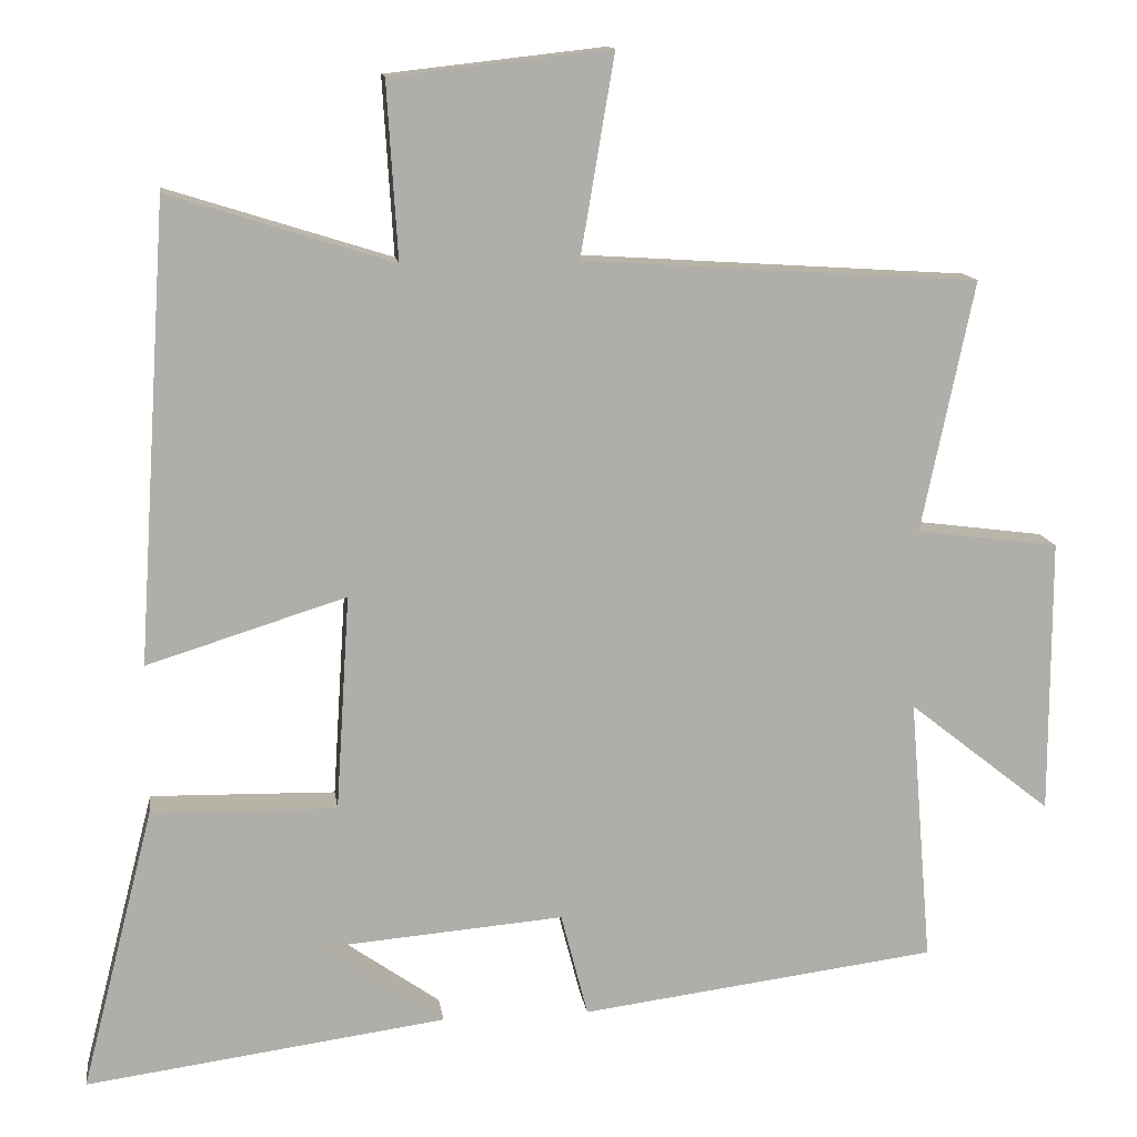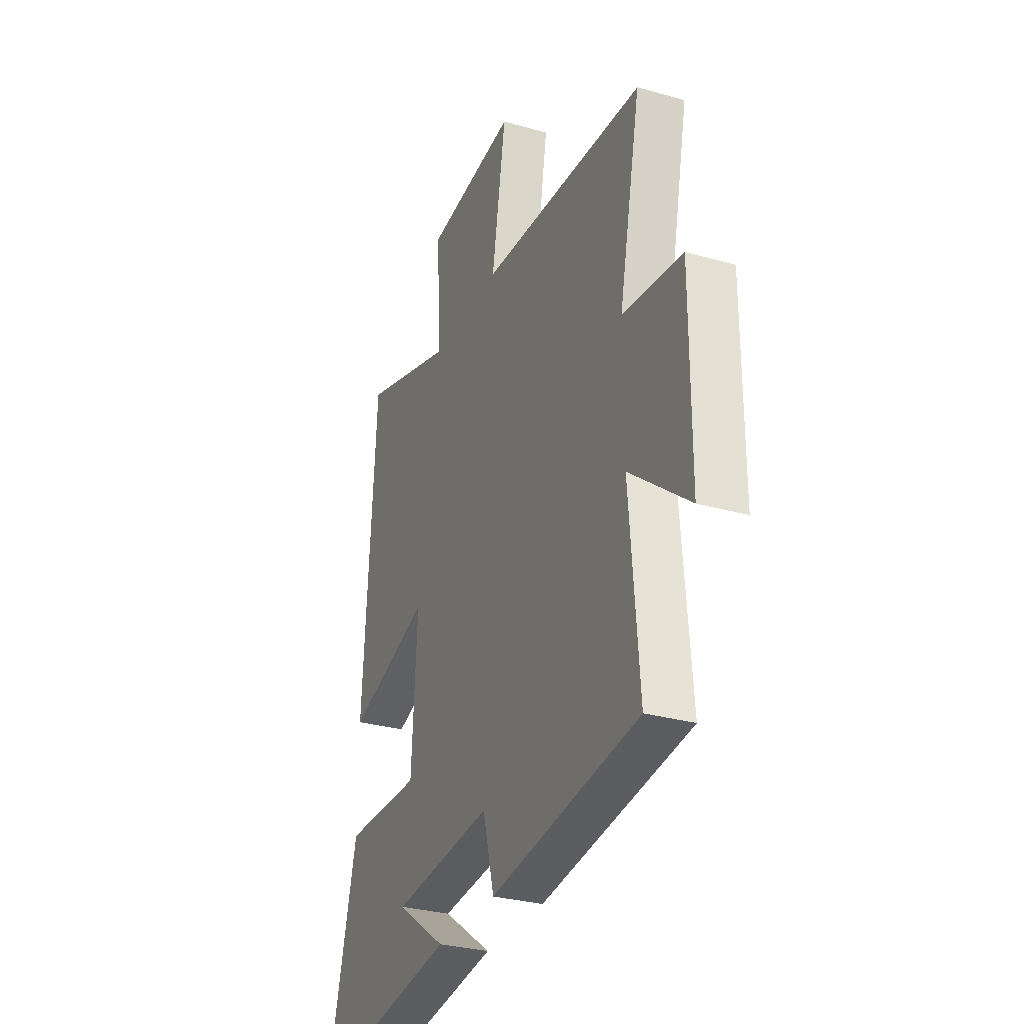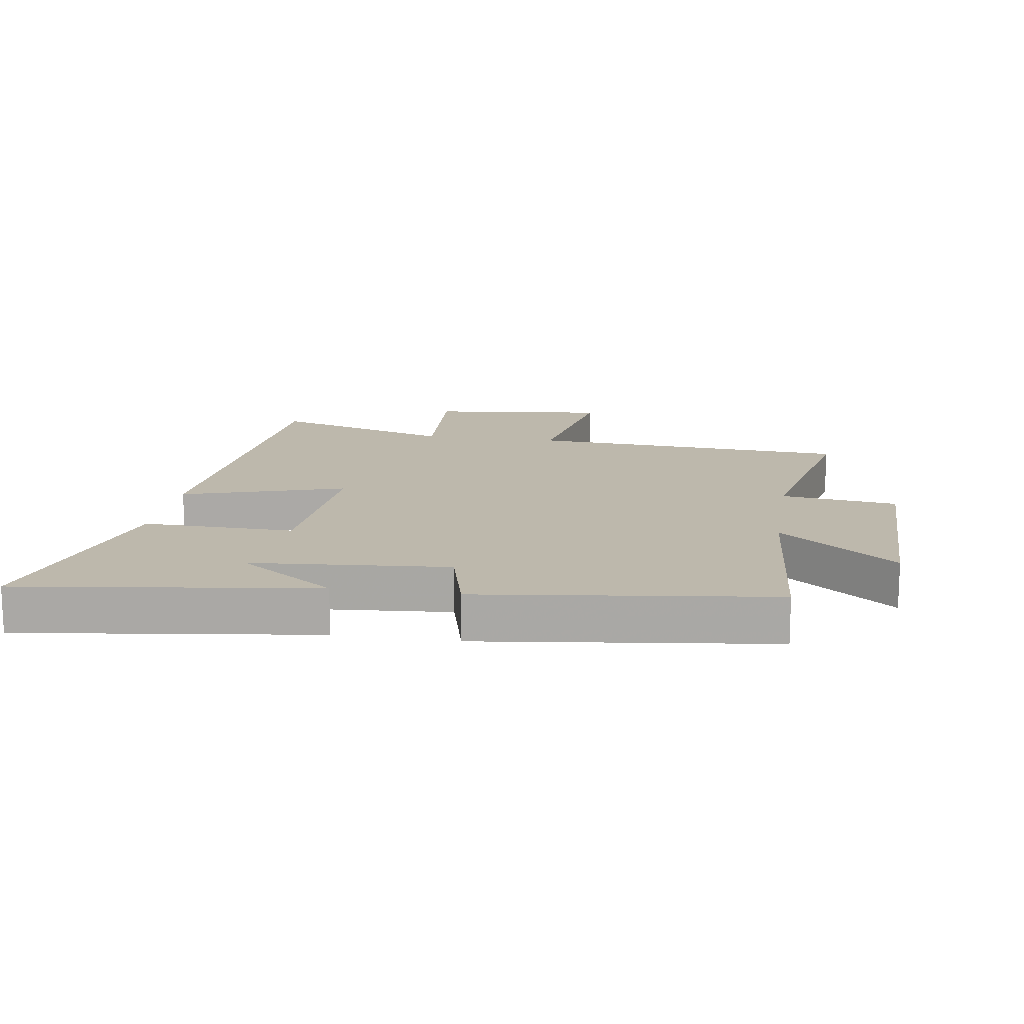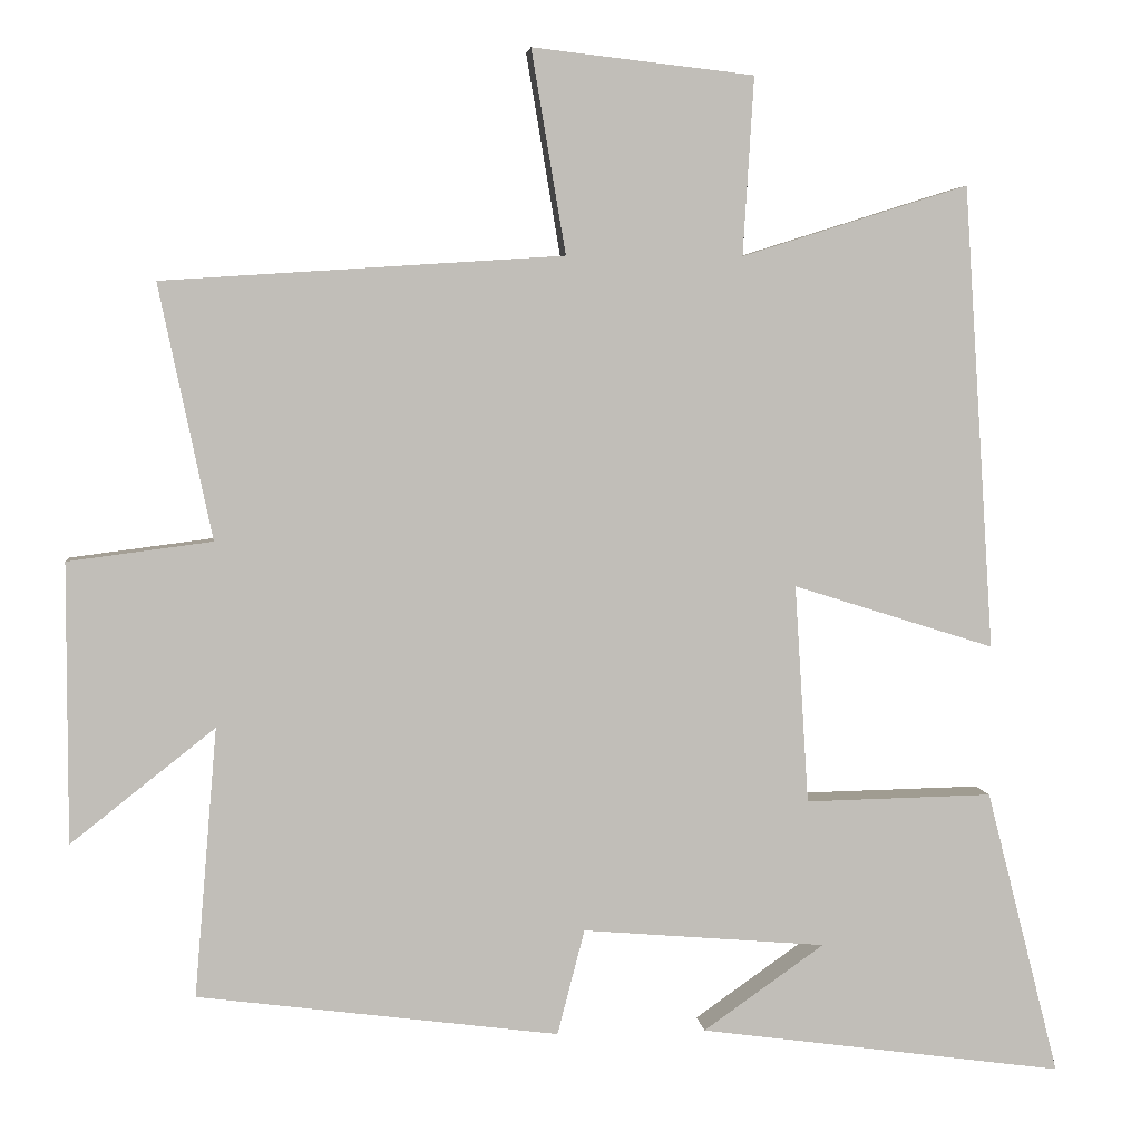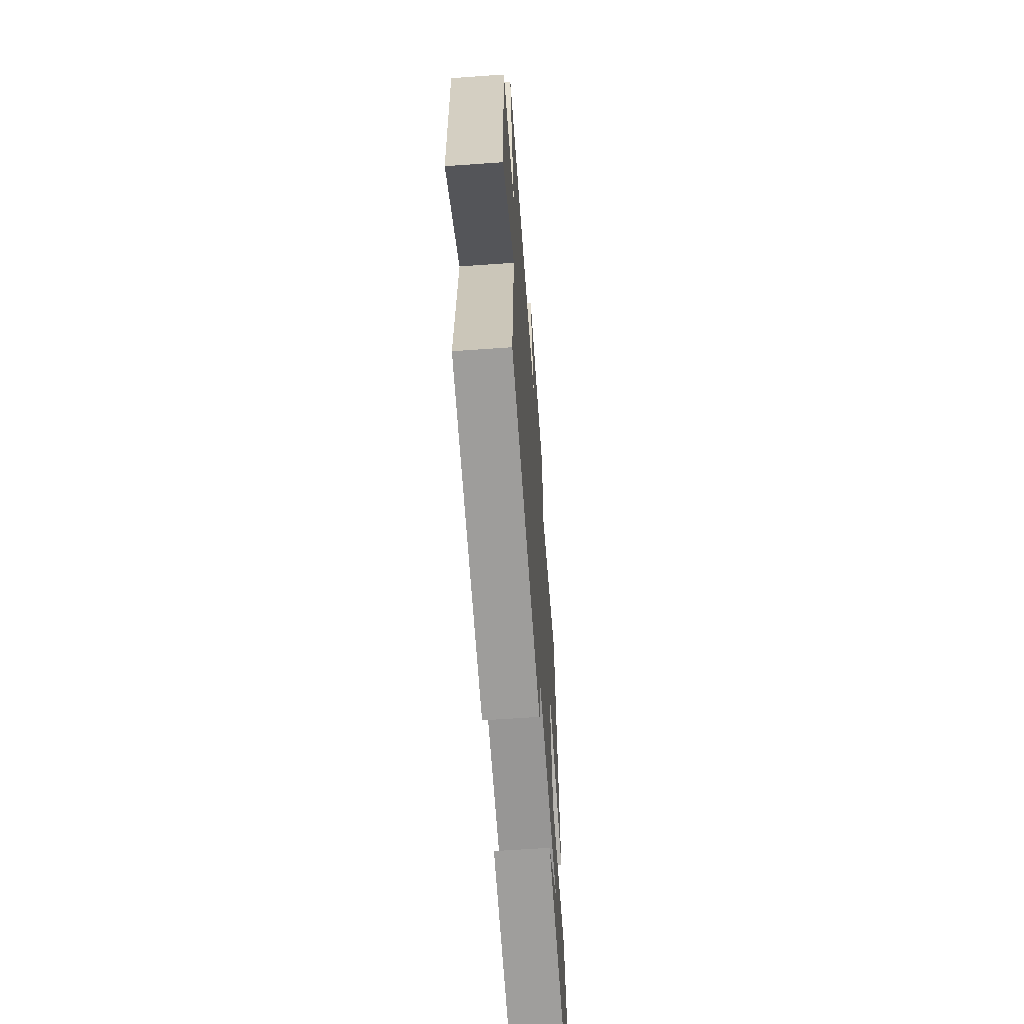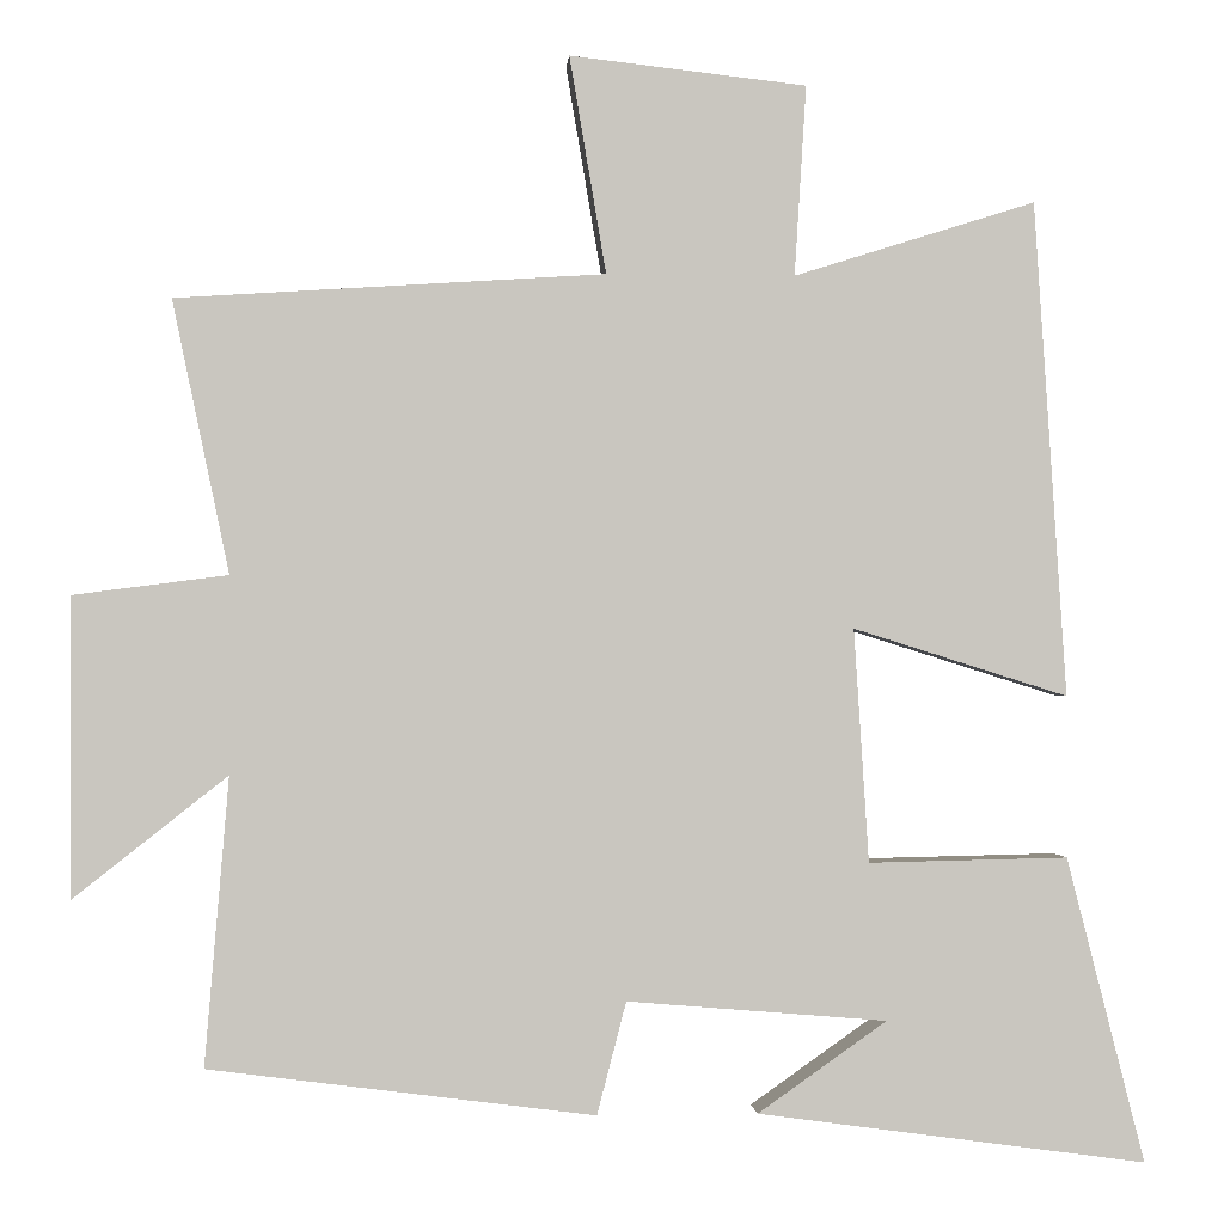
<metadata>
{"format":"obj","ext":"obj","renderer":"f3d","projection":"perspective","resolution":1024,"background":"white","views":[{"elev":12.9,"azim":172.1,"up":"+Z"},{"elev":-30.1,"azim":-112.5,"up":"+Z"},{"elev":14.7,"azim":-171.1,"up":"+Y"},{"elev":4.5,"azim":-5.9,"up":"+Z"},{"elev":-63.2,"azim":-85.9,"up":"+Z"},{"elev":-0.6,"azim":-4.2,"up":"+Z"}]}
</metadata>
<code>
v 0.594 0.07 -0.564
v 0.126 0.07 -0.5
v 0.281 0.07 -0.391
v -0.031 0.07 -0.365
v -0.066 0.07 -0.5
v -0.529 0.07 -0.44
v -0.5 0.07 -0.095
v -0.685 0.07 -0.241
v -0.685 0.07 0.117
v -0.5 0.07 0.141
v -0.568 0.07 0.467
v -0.055 0.07 0.5
v -0.099 0.07 0.76
v 0.185 0.07 0.728
v 0.171 0.07 0.5
v 0.461 0.07 0.591
v 0.5 0.07 -0.003
v 0.242 0.07 0.078
v 0.26 0.07 -0.202
v 0.5 0.07 -0.197
v 0.594 0 -0.564
v 0.126 0 -0.5
v 0.281 0 -0.391
v -0.031 0 -0.365
v -0.066 0 -0.5
v -0.529 0 -0.44
v -0.5 0 -0.095
v -0.685 0 -0.241
v -0.685 0 0.117
v -0.5 0 0.141
v -0.568 0 0.467
v -0.055 0 0.5
v -0.099 0 0.76
v 0.185 0 0.728
v 0.171 0 0.5
v 0.461 0 0.591
v 0.5 0 -0.003
v 0.242 0 0.078
v 0.26 0 -0.202
v 0.5 0 -0.197
f 19 20 1
f 15 16 17 18
f 15 18 19
f 12 13 14 15
f 10 11 12 15
f 10 15 19
f 7 8 9 10
f 7 10 19
f 4 5 6 7
f 3 4 7 19
f 1 2 3
f 1 3 19
f 21 40 39
f 38 37 36 35
f 39 38 35
f 35 34 33 32
f 35 32 31 30
f 39 35 30
f 30 29 28 27
f 39 30 27
f 27 26 25 24
f 39 27 24 23
f 23 22 21
f 39 23 21
f 1 21 22 2
f 2 22 23 3
f 3 23 24 4
f 4 24 25 5
f 5 25 26 6
f 6 26 27 7
f 7 27 28 8
f 8 28 29 9
f 9 29 30 10
f 10 30 31 11
f 11 31 32 12
f 12 32 33 13
f 13 33 34 14
f 14 34 35 15
f 15 35 36 16
f 16 36 37 17
f 17 37 38 18
f 18 38 39 19
f 19 39 40 20
f 20 40 21 1

</code>
